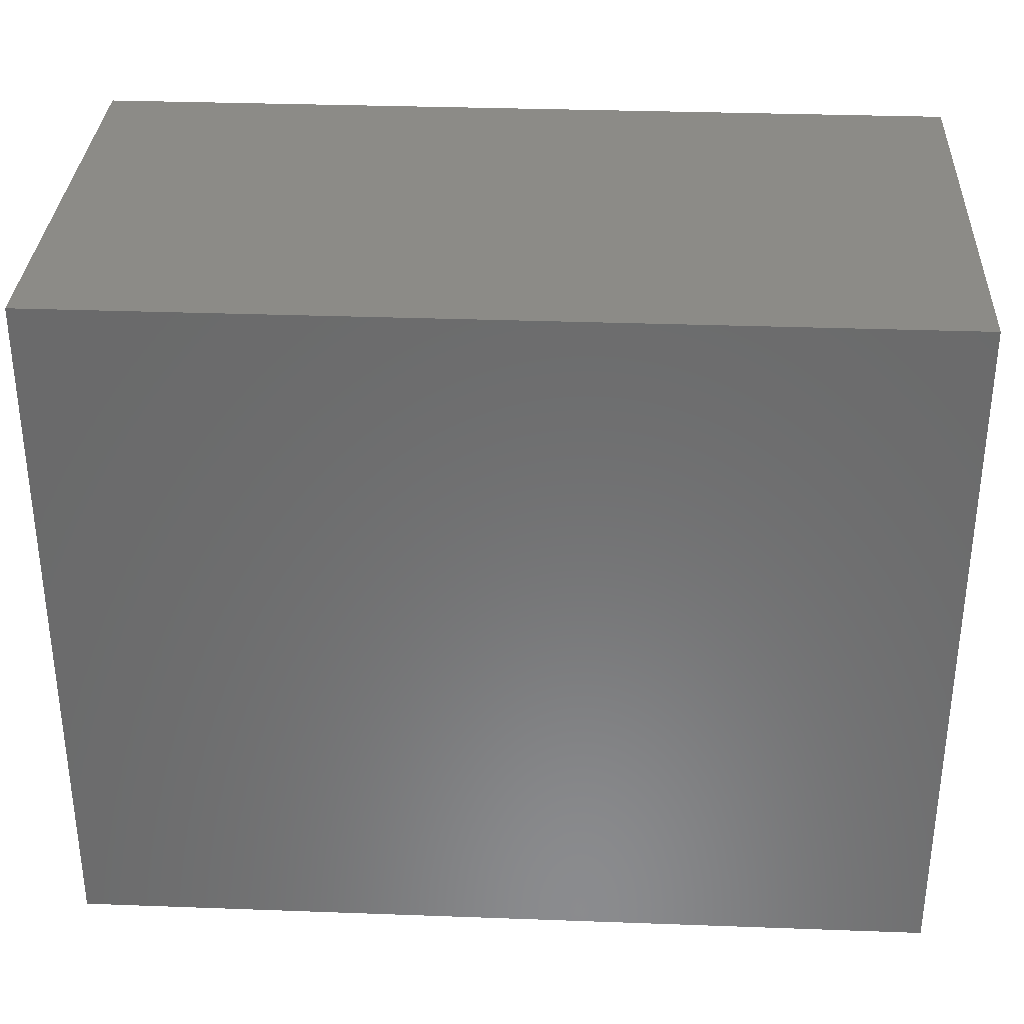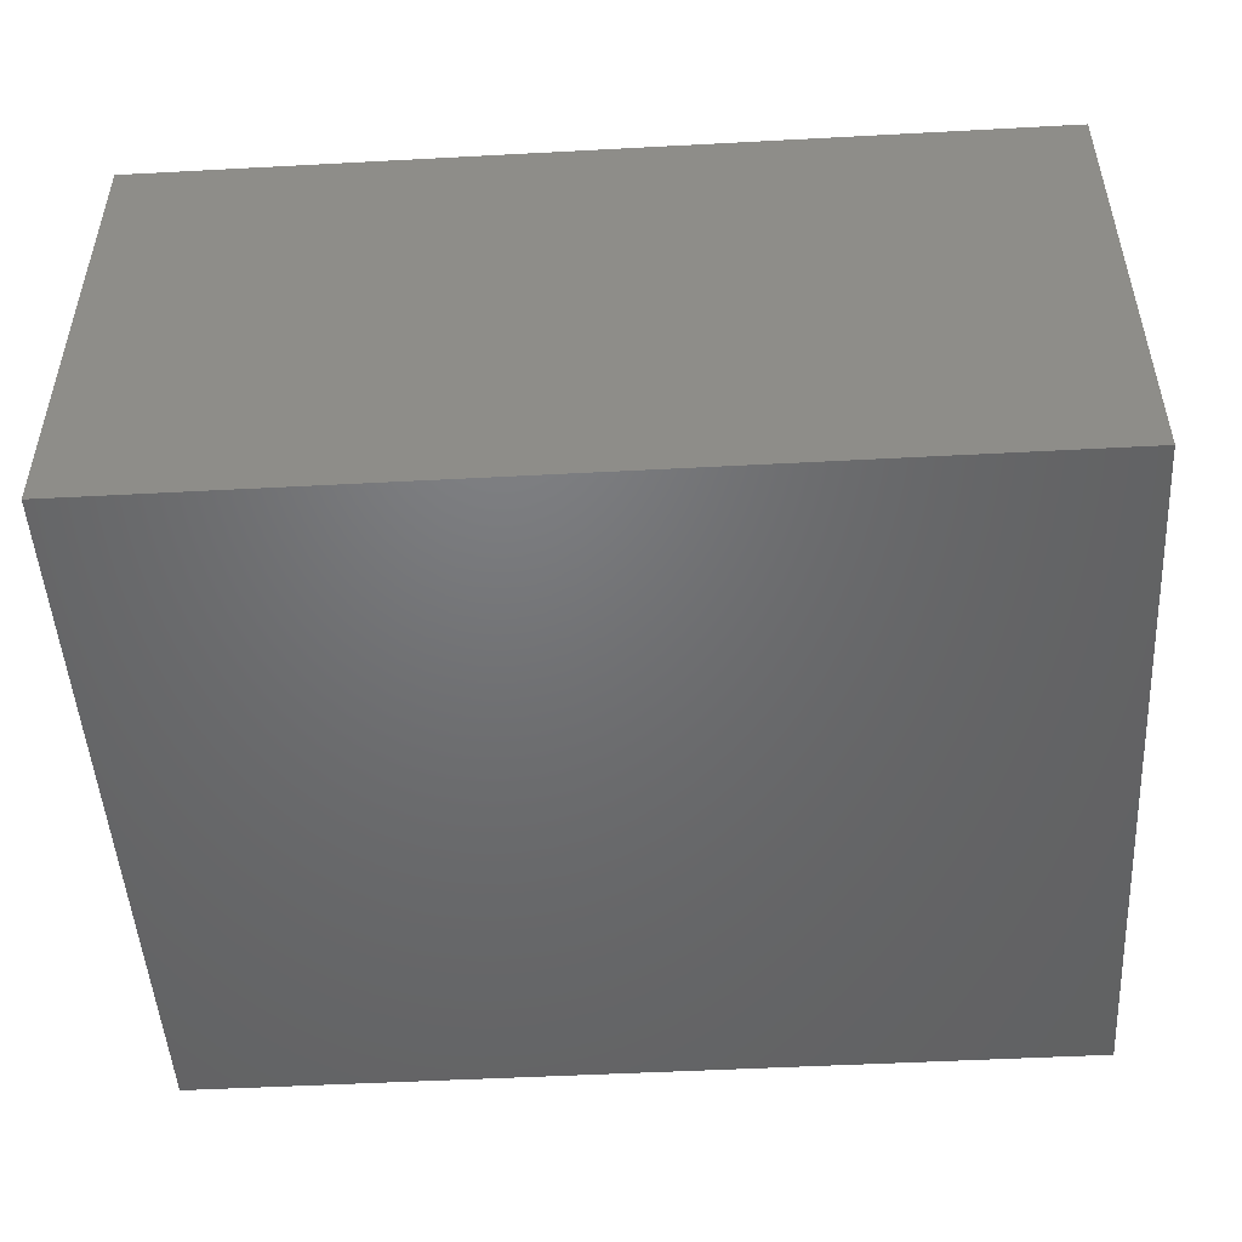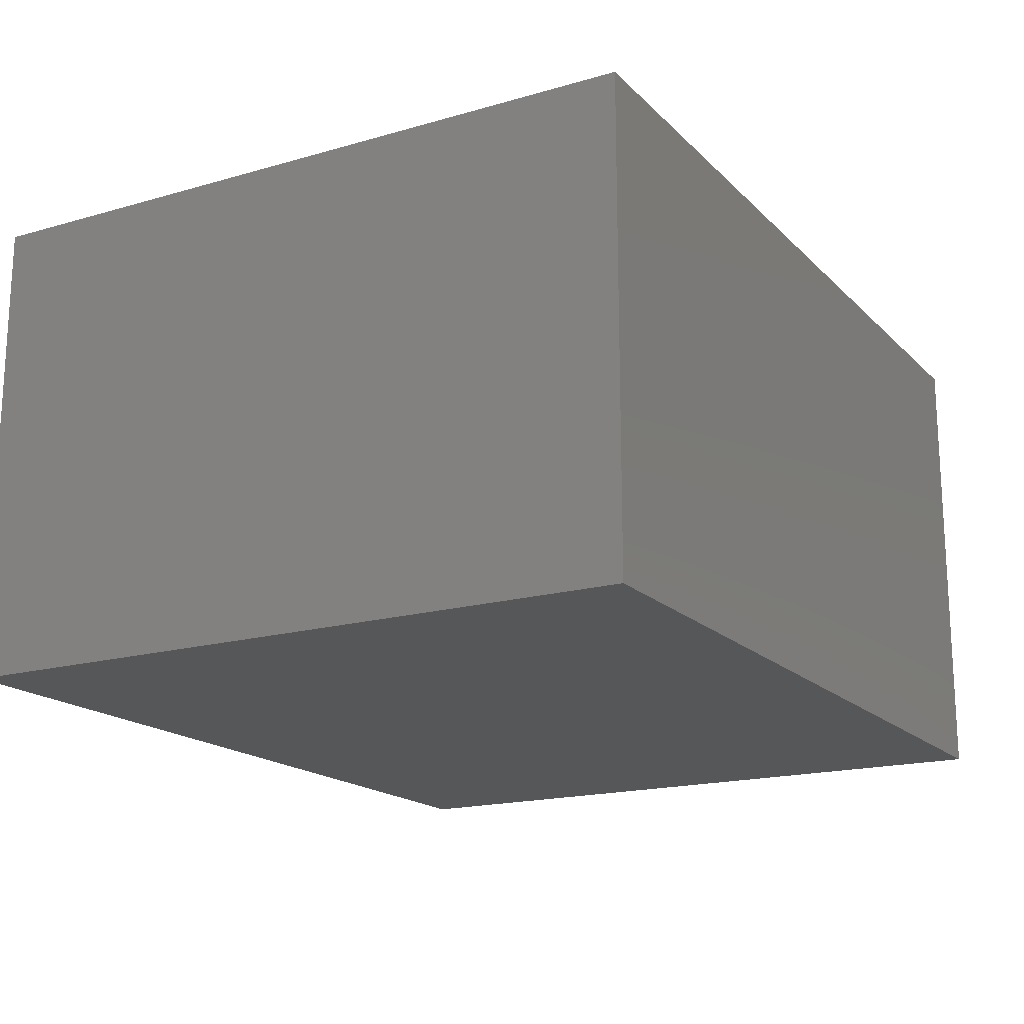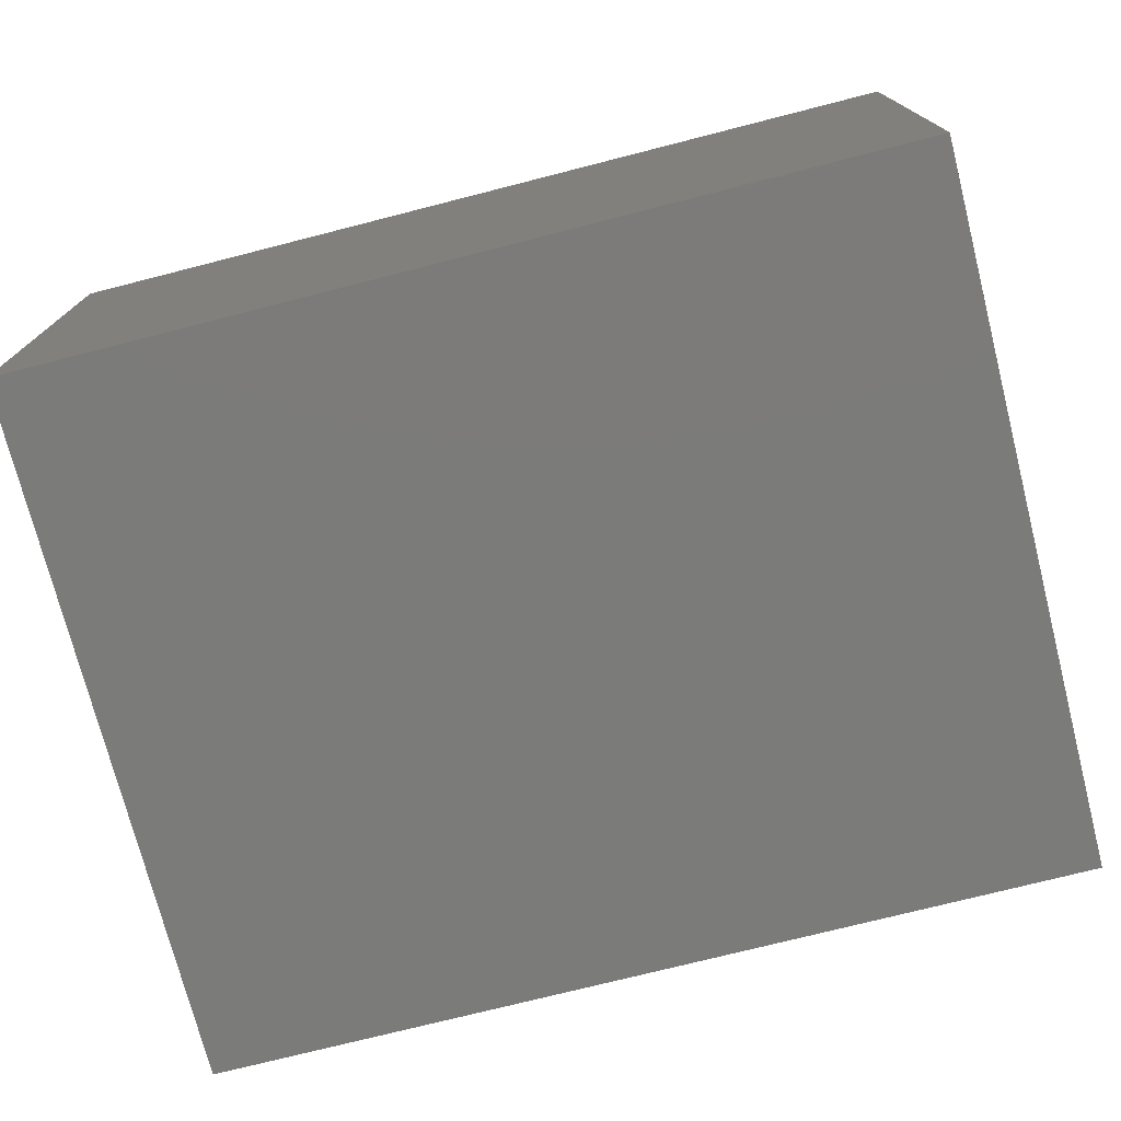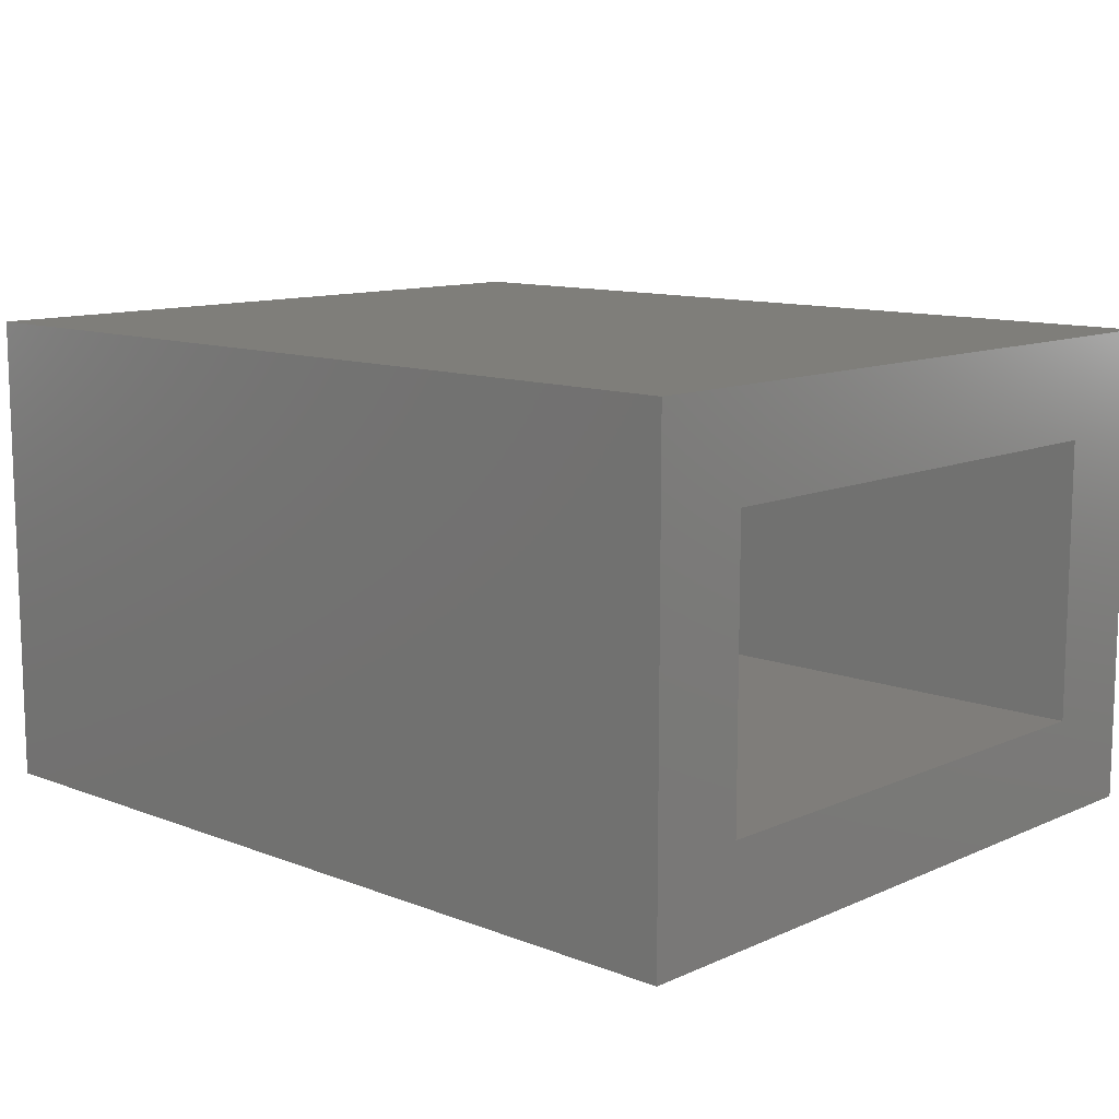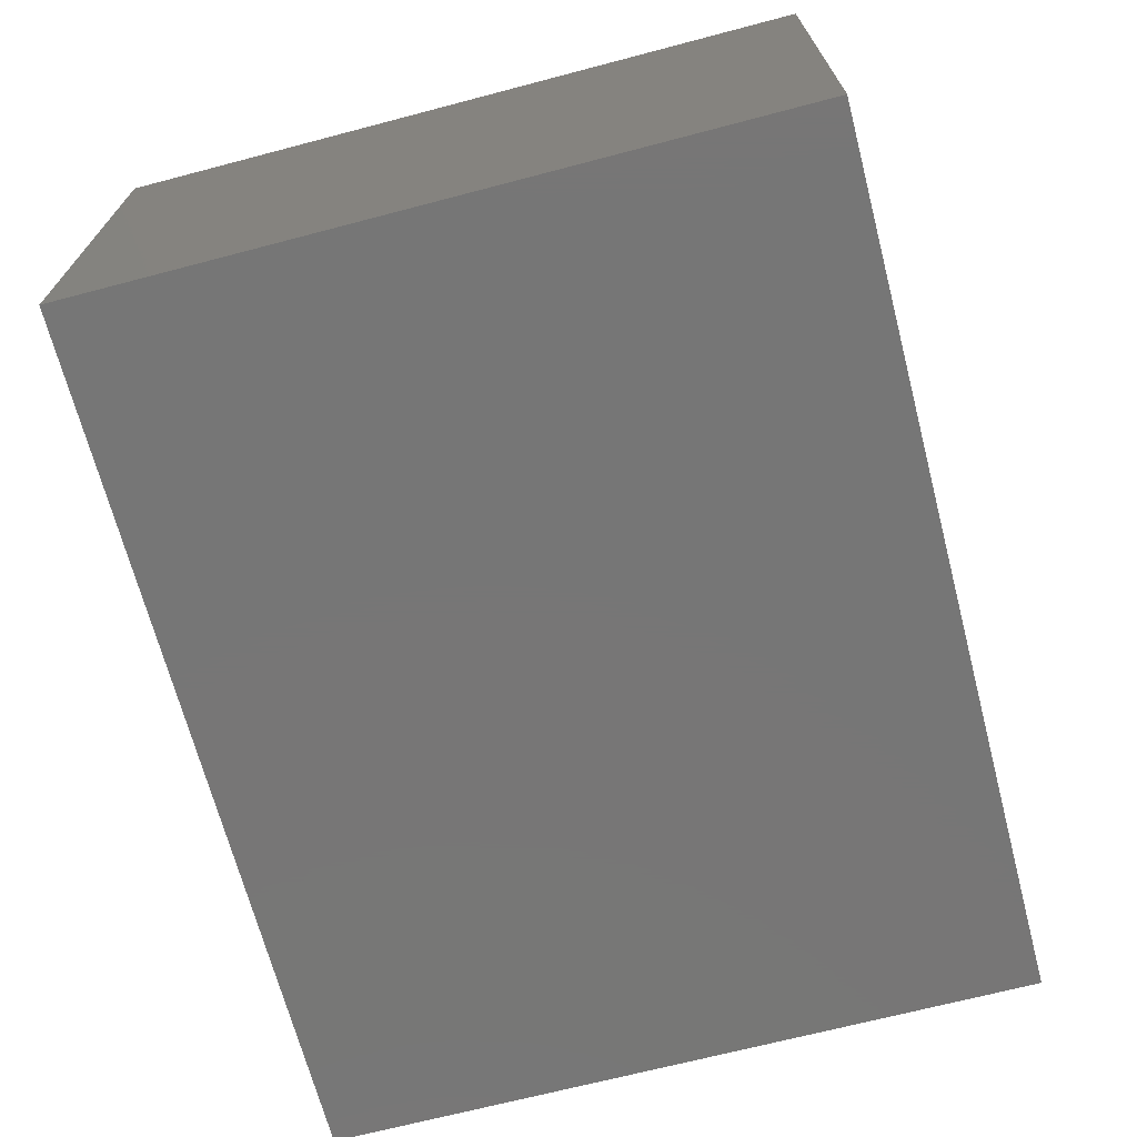
<metadata>
{"format":"stl","ext":"stl","renderer":"f3d","projection":"perspective","resolution":1024,"background":"white","views":[{"elev":32.8,"azim":-177.1,"up":"+Z"},{"elev":-49.3,"azim":3.4,"up":"+Y"},{"elev":-17.6,"azim":-60.5,"up":"+Y"},{"elev":-74.4,"azim":14.3,"up":"+Y"},{"elev":11.3,"azim":43.1,"up":"+Y"},{"elev":-68.9,"azim":-75.3,"up":"+Y"}]}
</metadata>
<code>
# stl→obj: 16 verts, 28 faces
v 0.75 -0.7188 0.52
v 0.75 -0.5469 0.3481
v 0.75 0.1094 0.52
v 0.75 -0.0625 0.3481
v 0.75 0.1094 -0.7109
v 0.75 -0.0625 -0.5391
v 0.75 -0.7188 -0.7109
v 0.75 -0.5469 -0.5391
v -0.6016 -0.5469 -0.5391
v -0.6016 -0.0625 -0.5391
v -0.6016 -0.5469 0.3481
v -0.6016 -0.0625 0.3481
v -0.7734 -0.7188 -0.7109
v -0.7734 0.1094 -0.7109
v -0.7734 -0.7188 0.52
v -0.7734 0.1094 0.52
f 1 2 3
f 3 2 4
f 3 4 5
f 5 4 6
f 5 6 7
f 7 6 8
f 7 8 1
f 1 8 2
f 9 8 10
f 10 8 6
f 2 11 4
f 4 11 12
f 12 10 4
f 4 10 6
f 11 2 9
f 9 2 8
f 13 14 7
f 7 14 5
f 1 3 15
f 15 3 16
f 15 16 13
f 13 16 14
f 16 3 14
f 14 3 5
f 15 13 1
f 1 13 7
f 11 9 12
f 12 9 10

</code>
